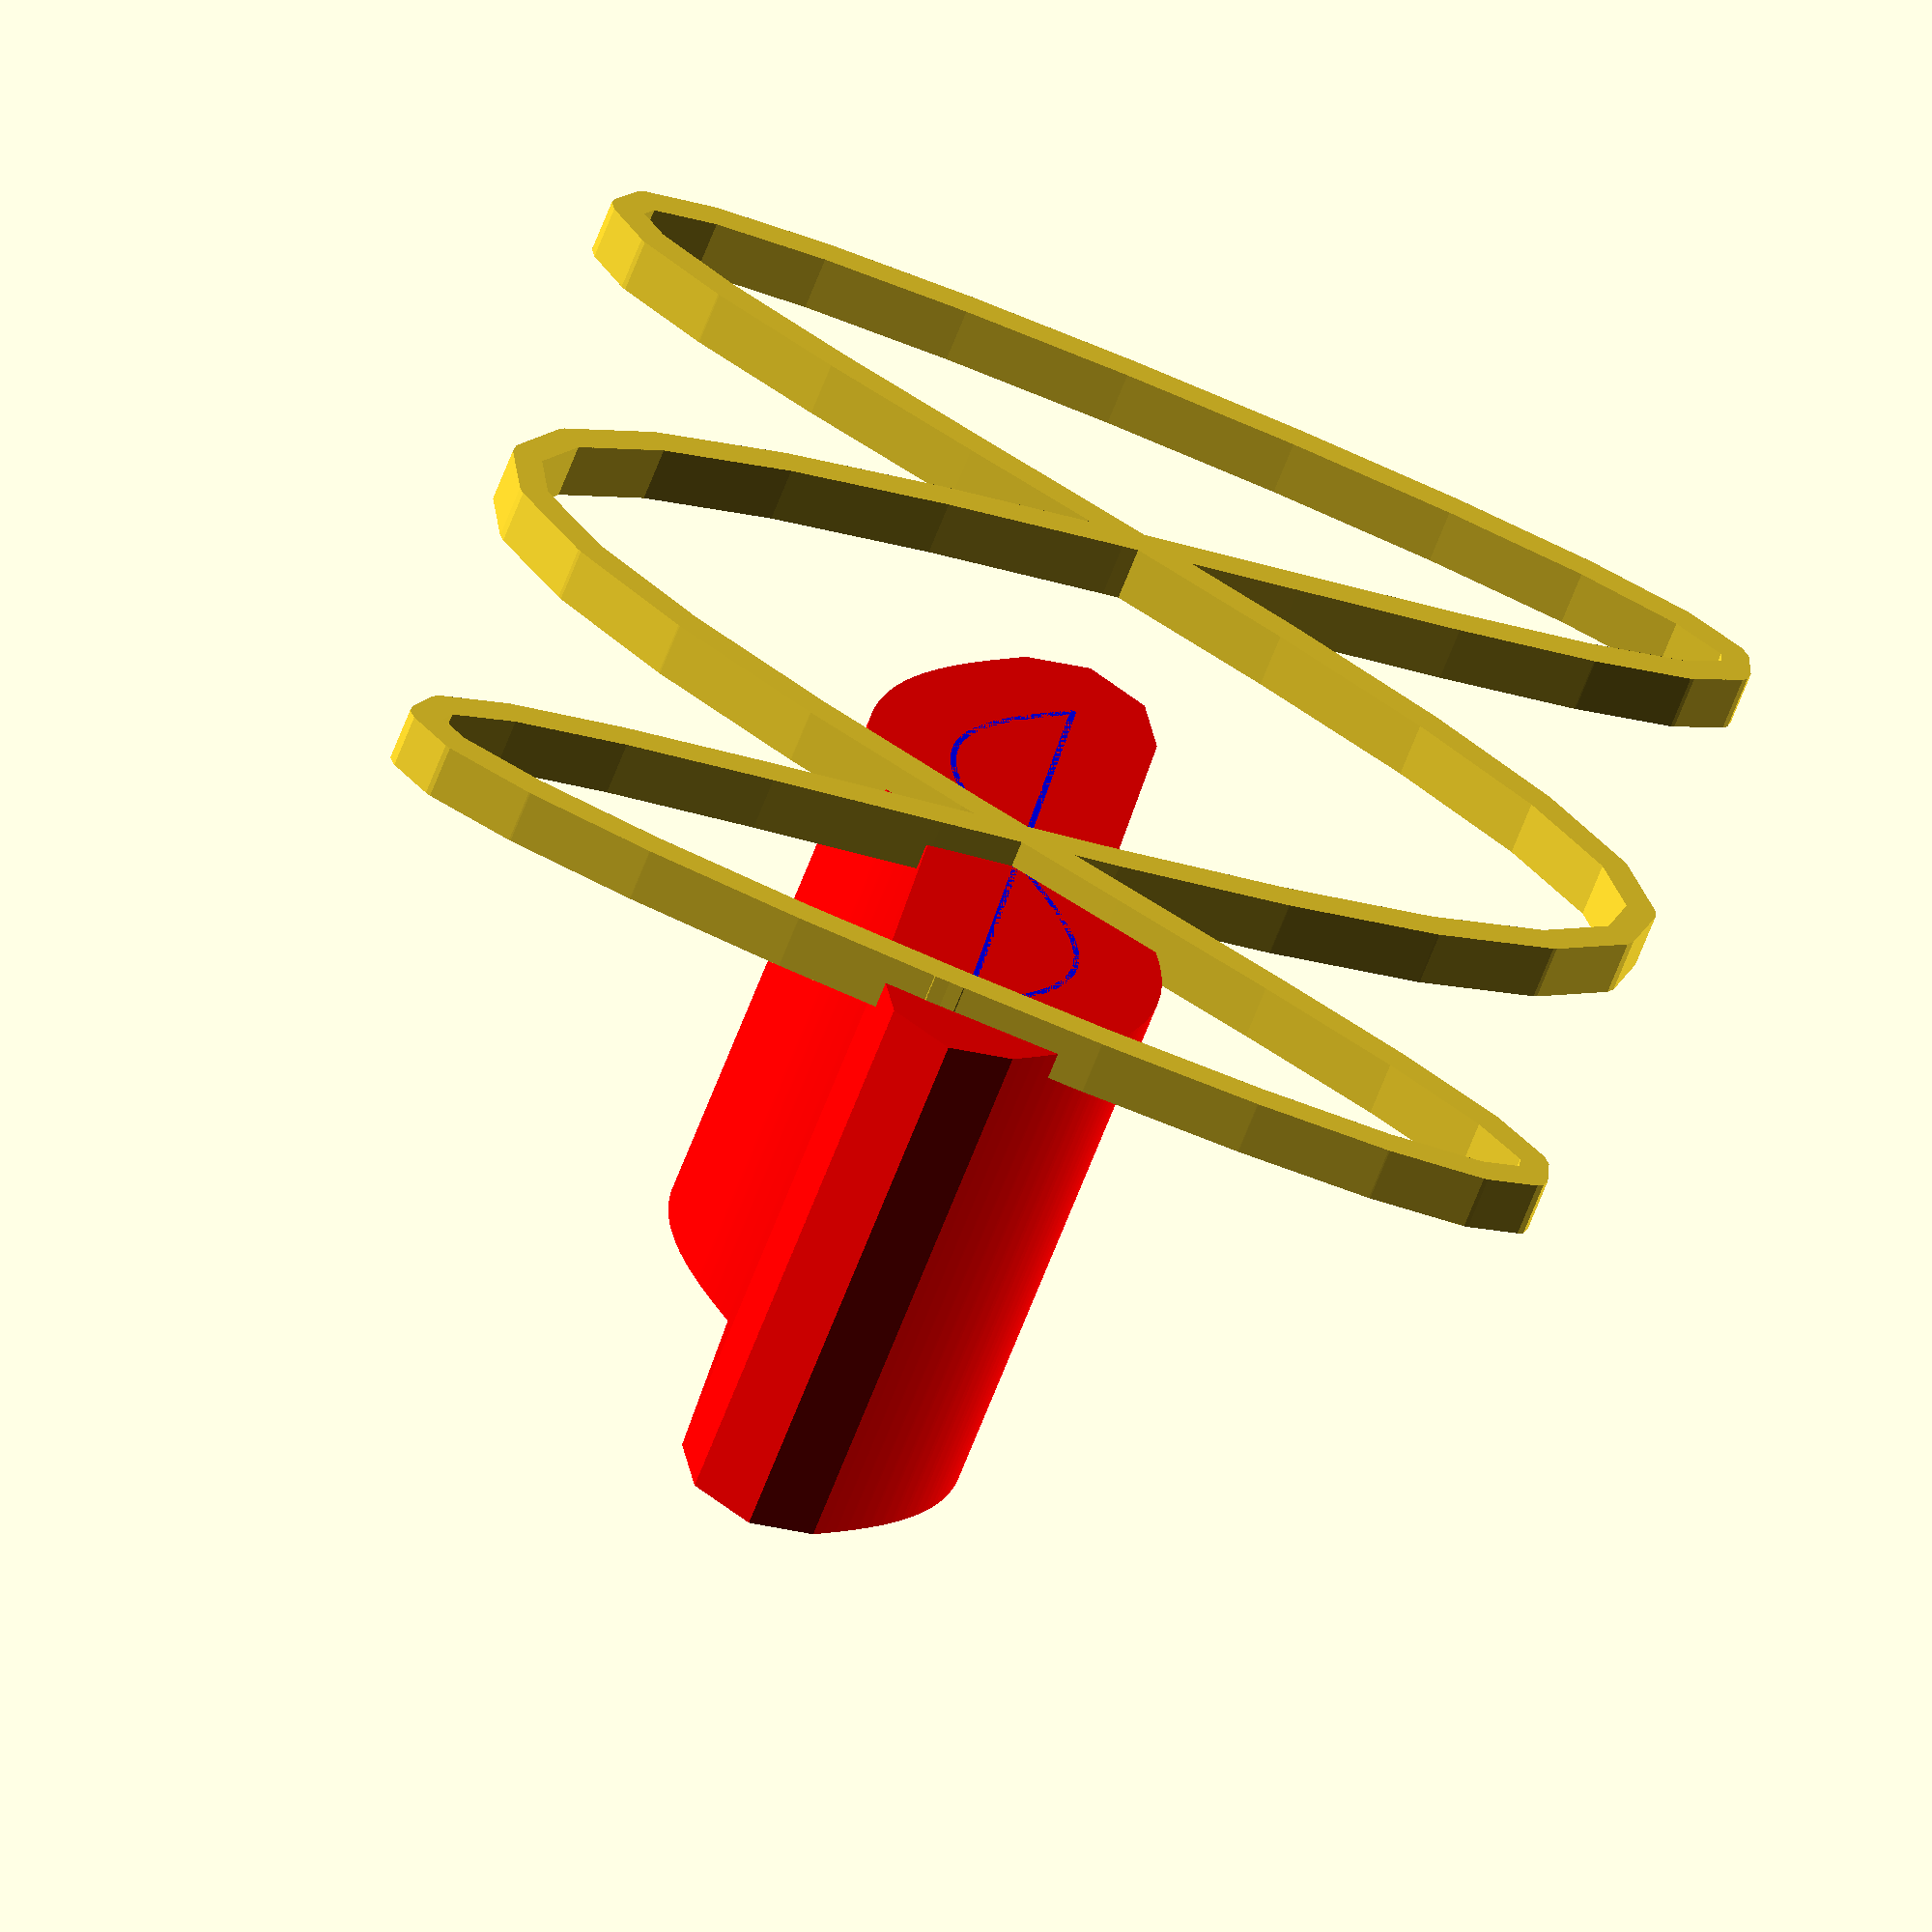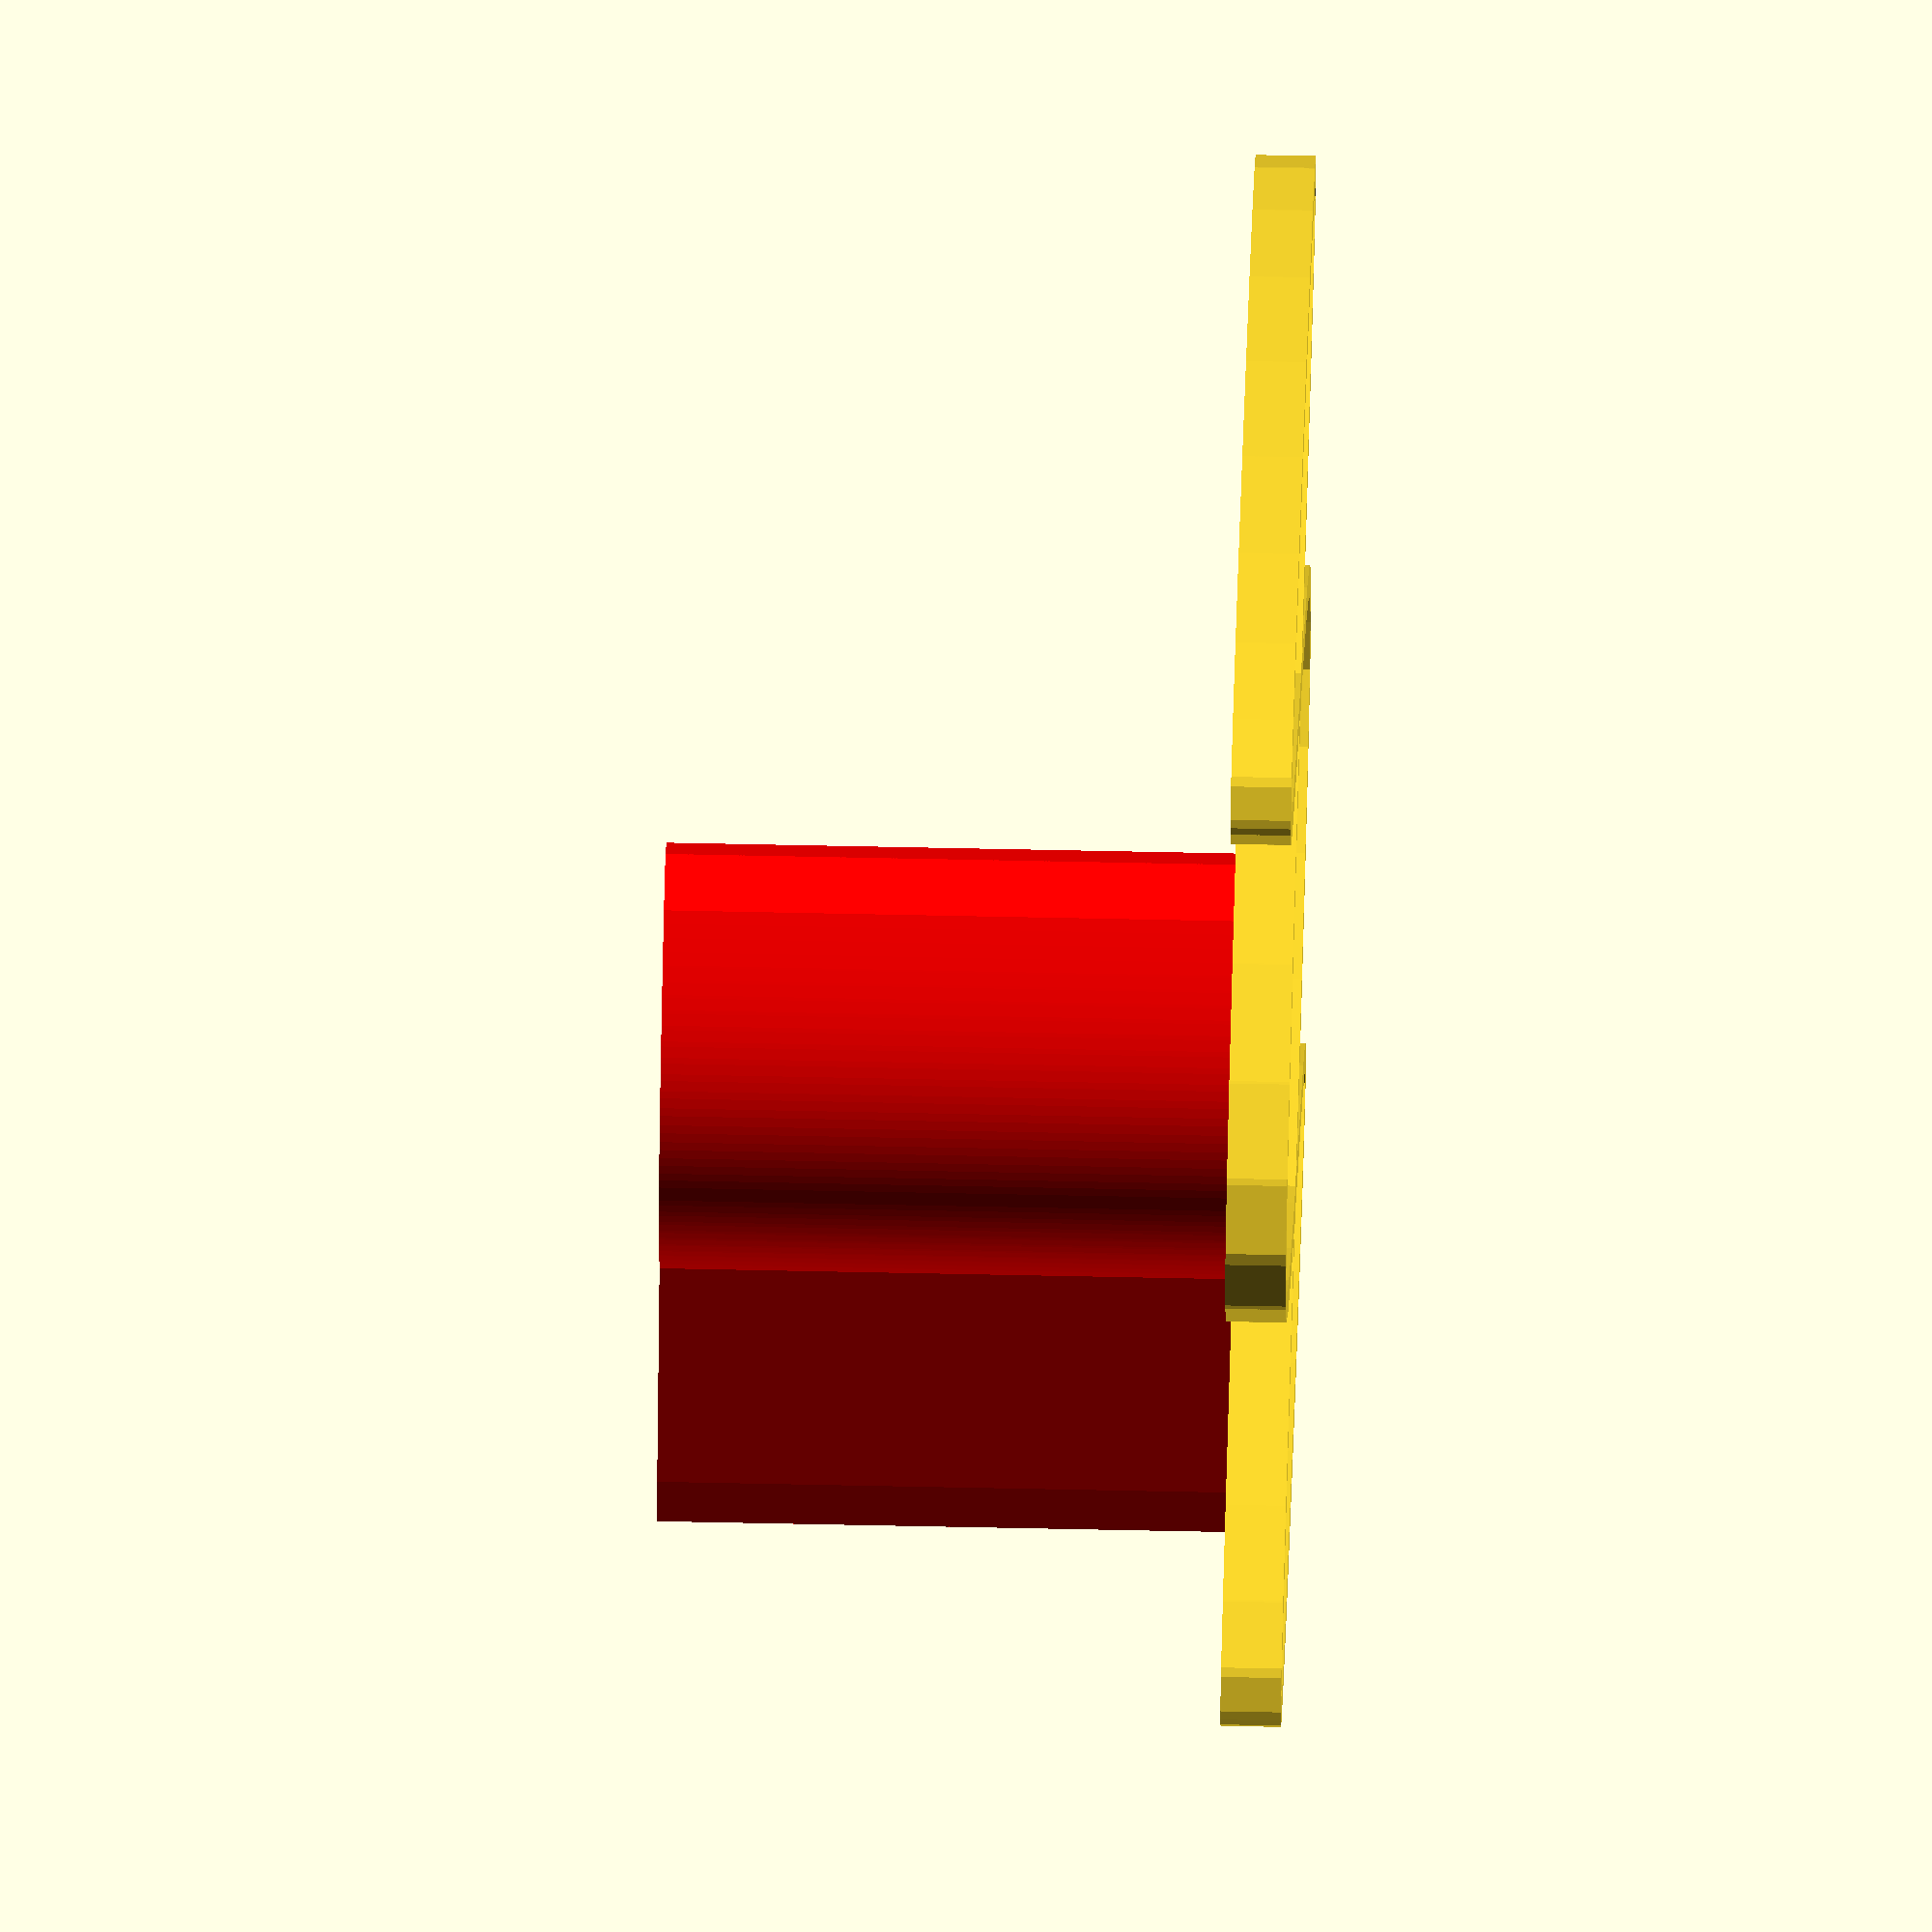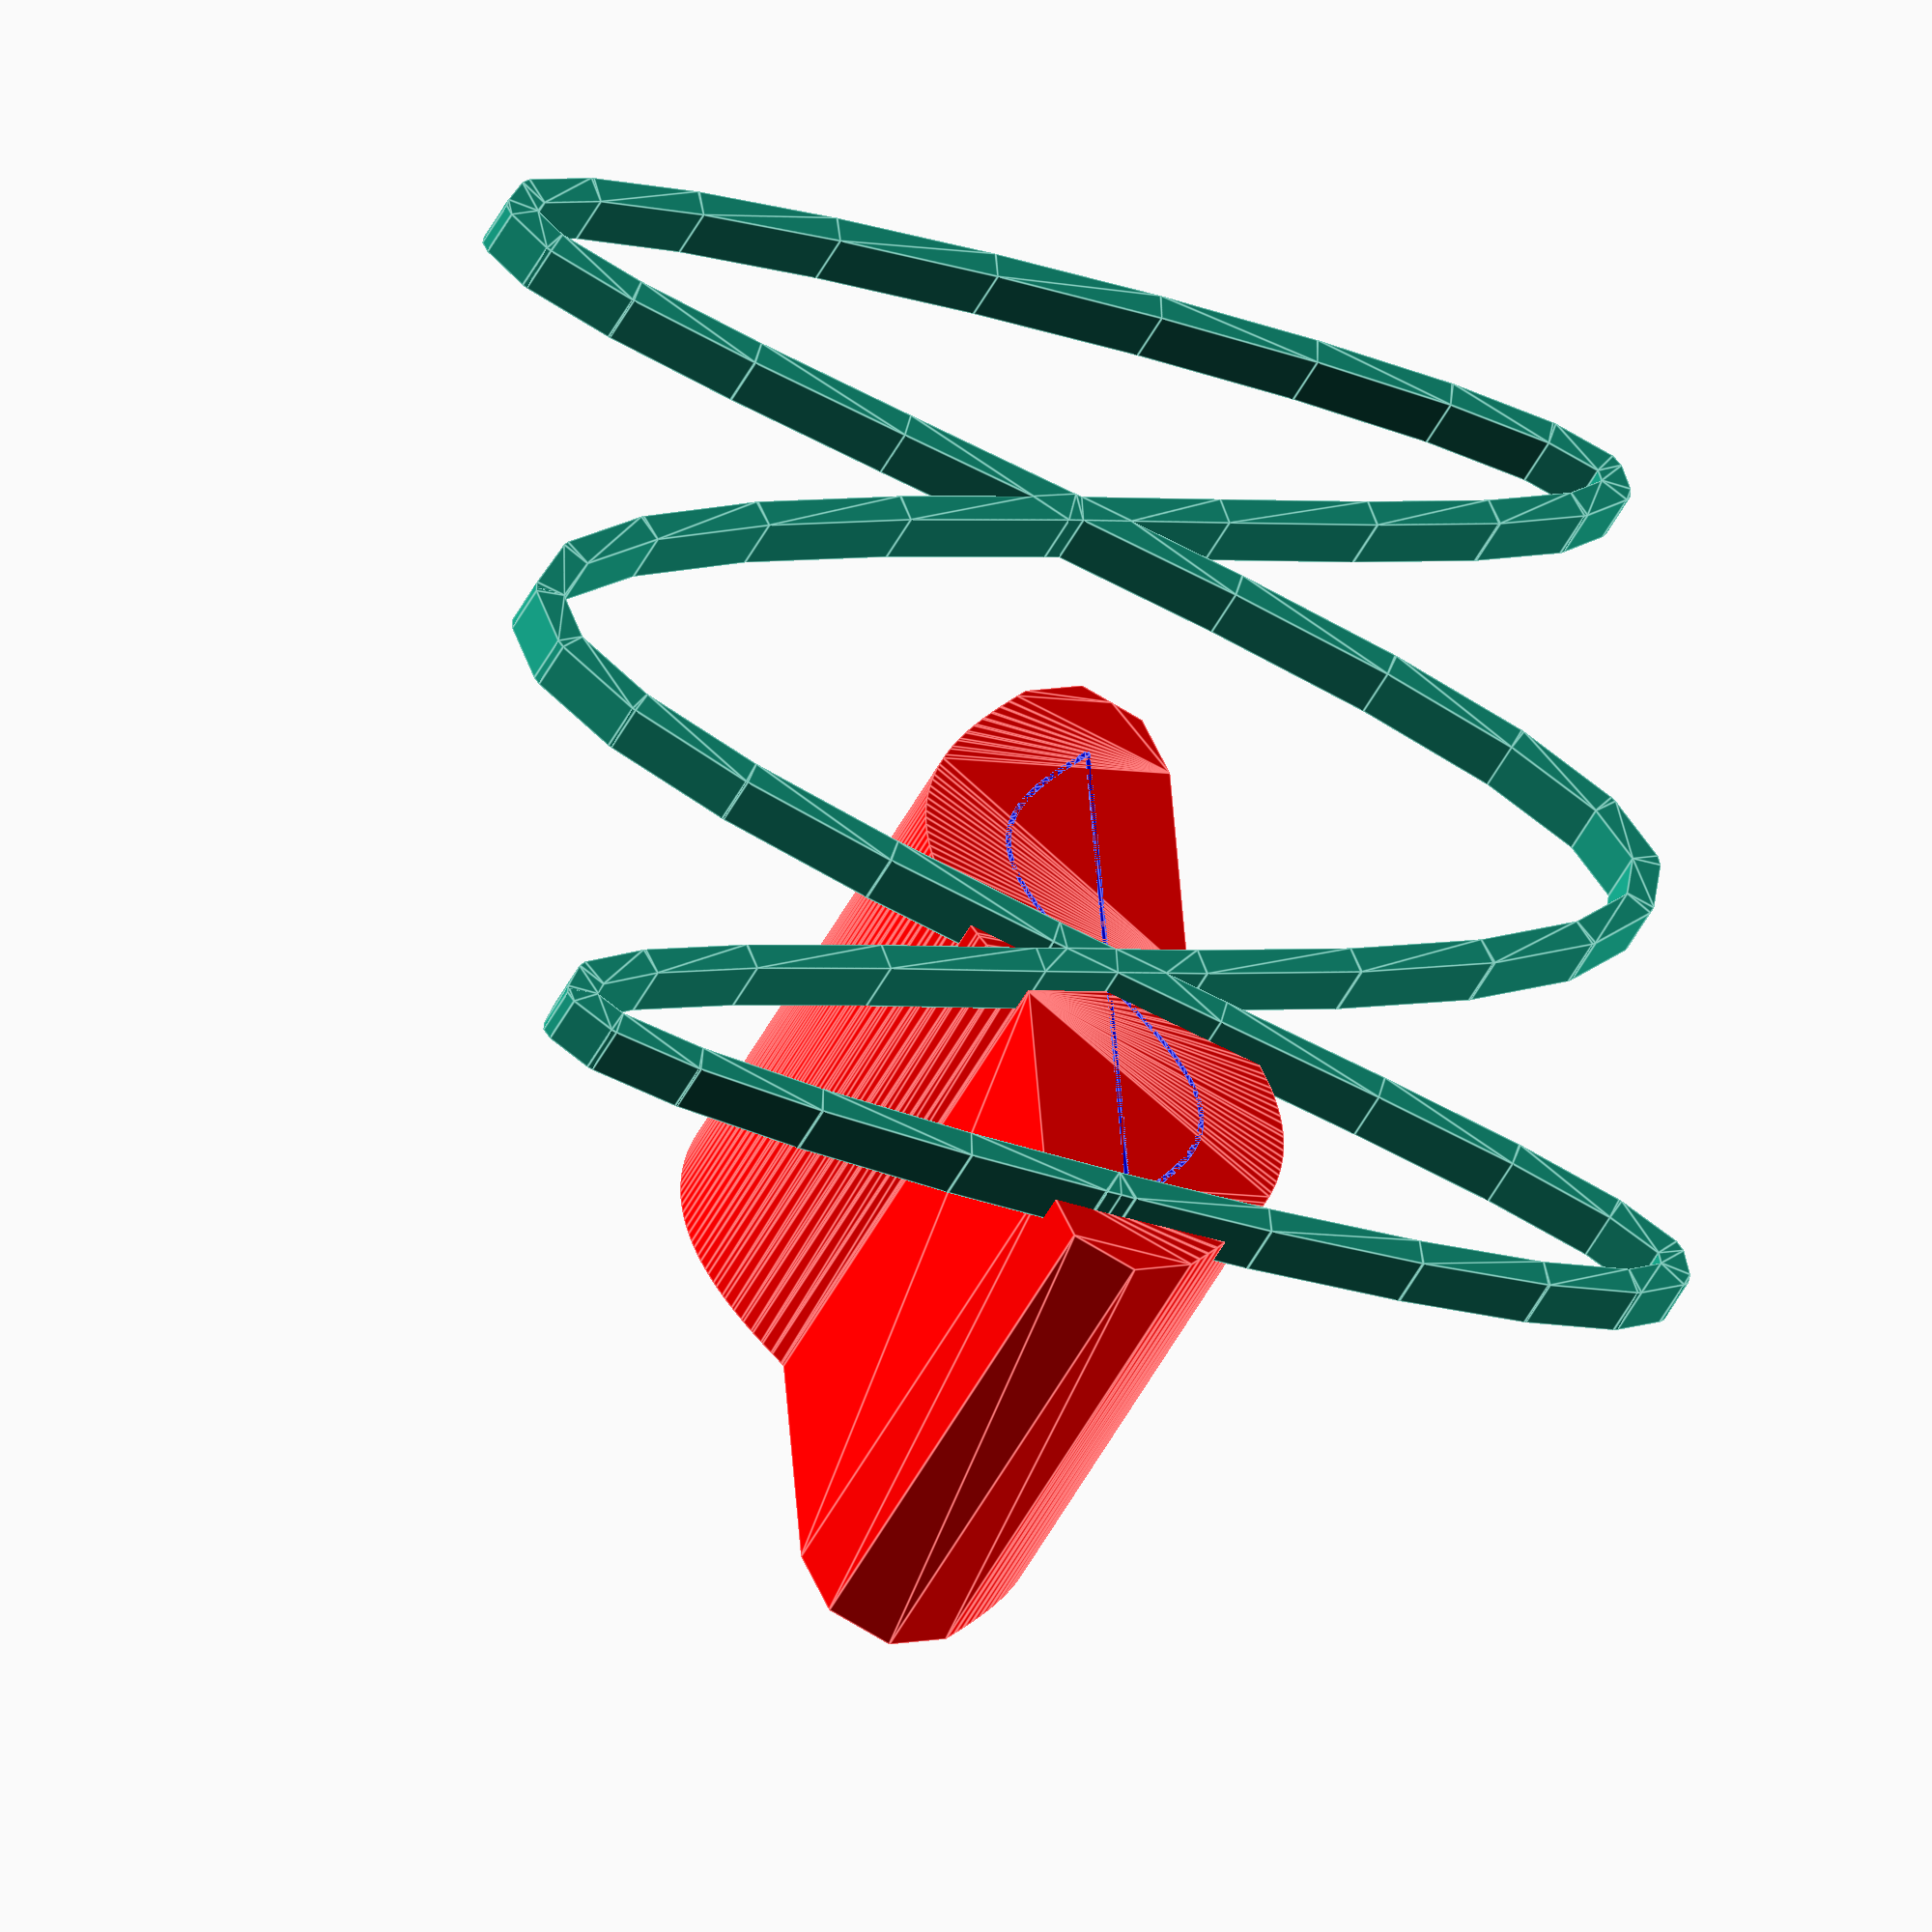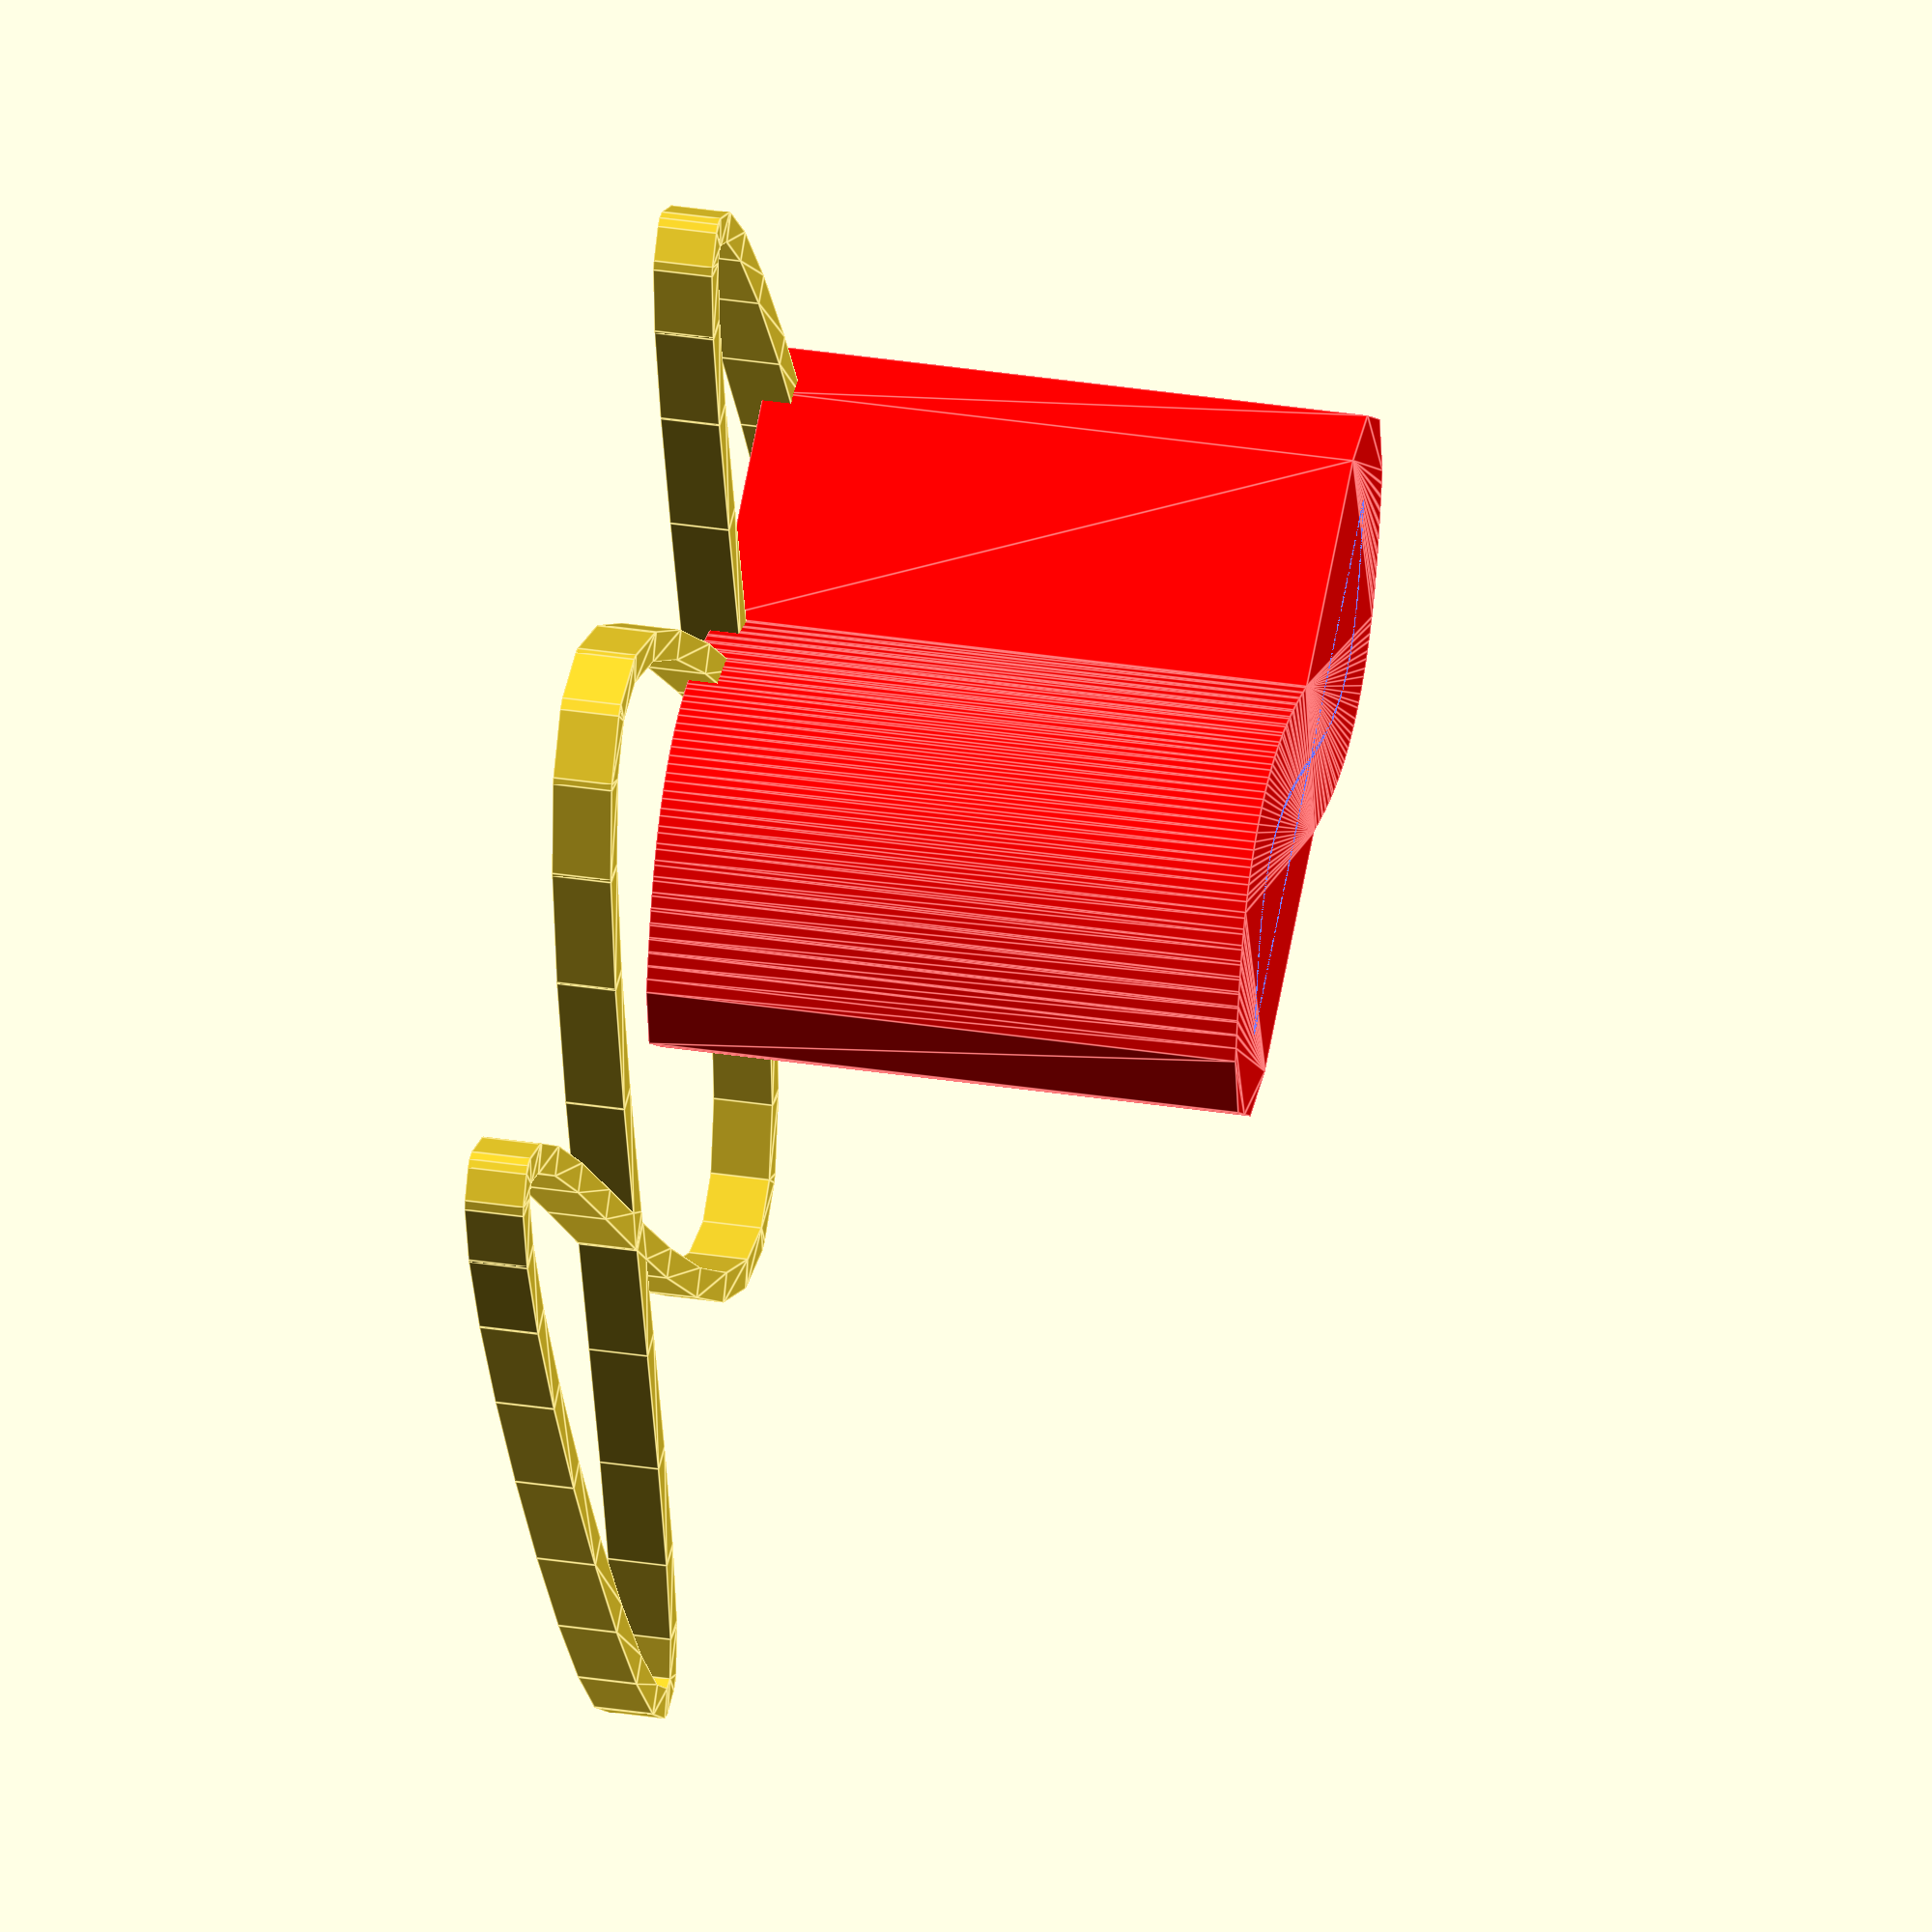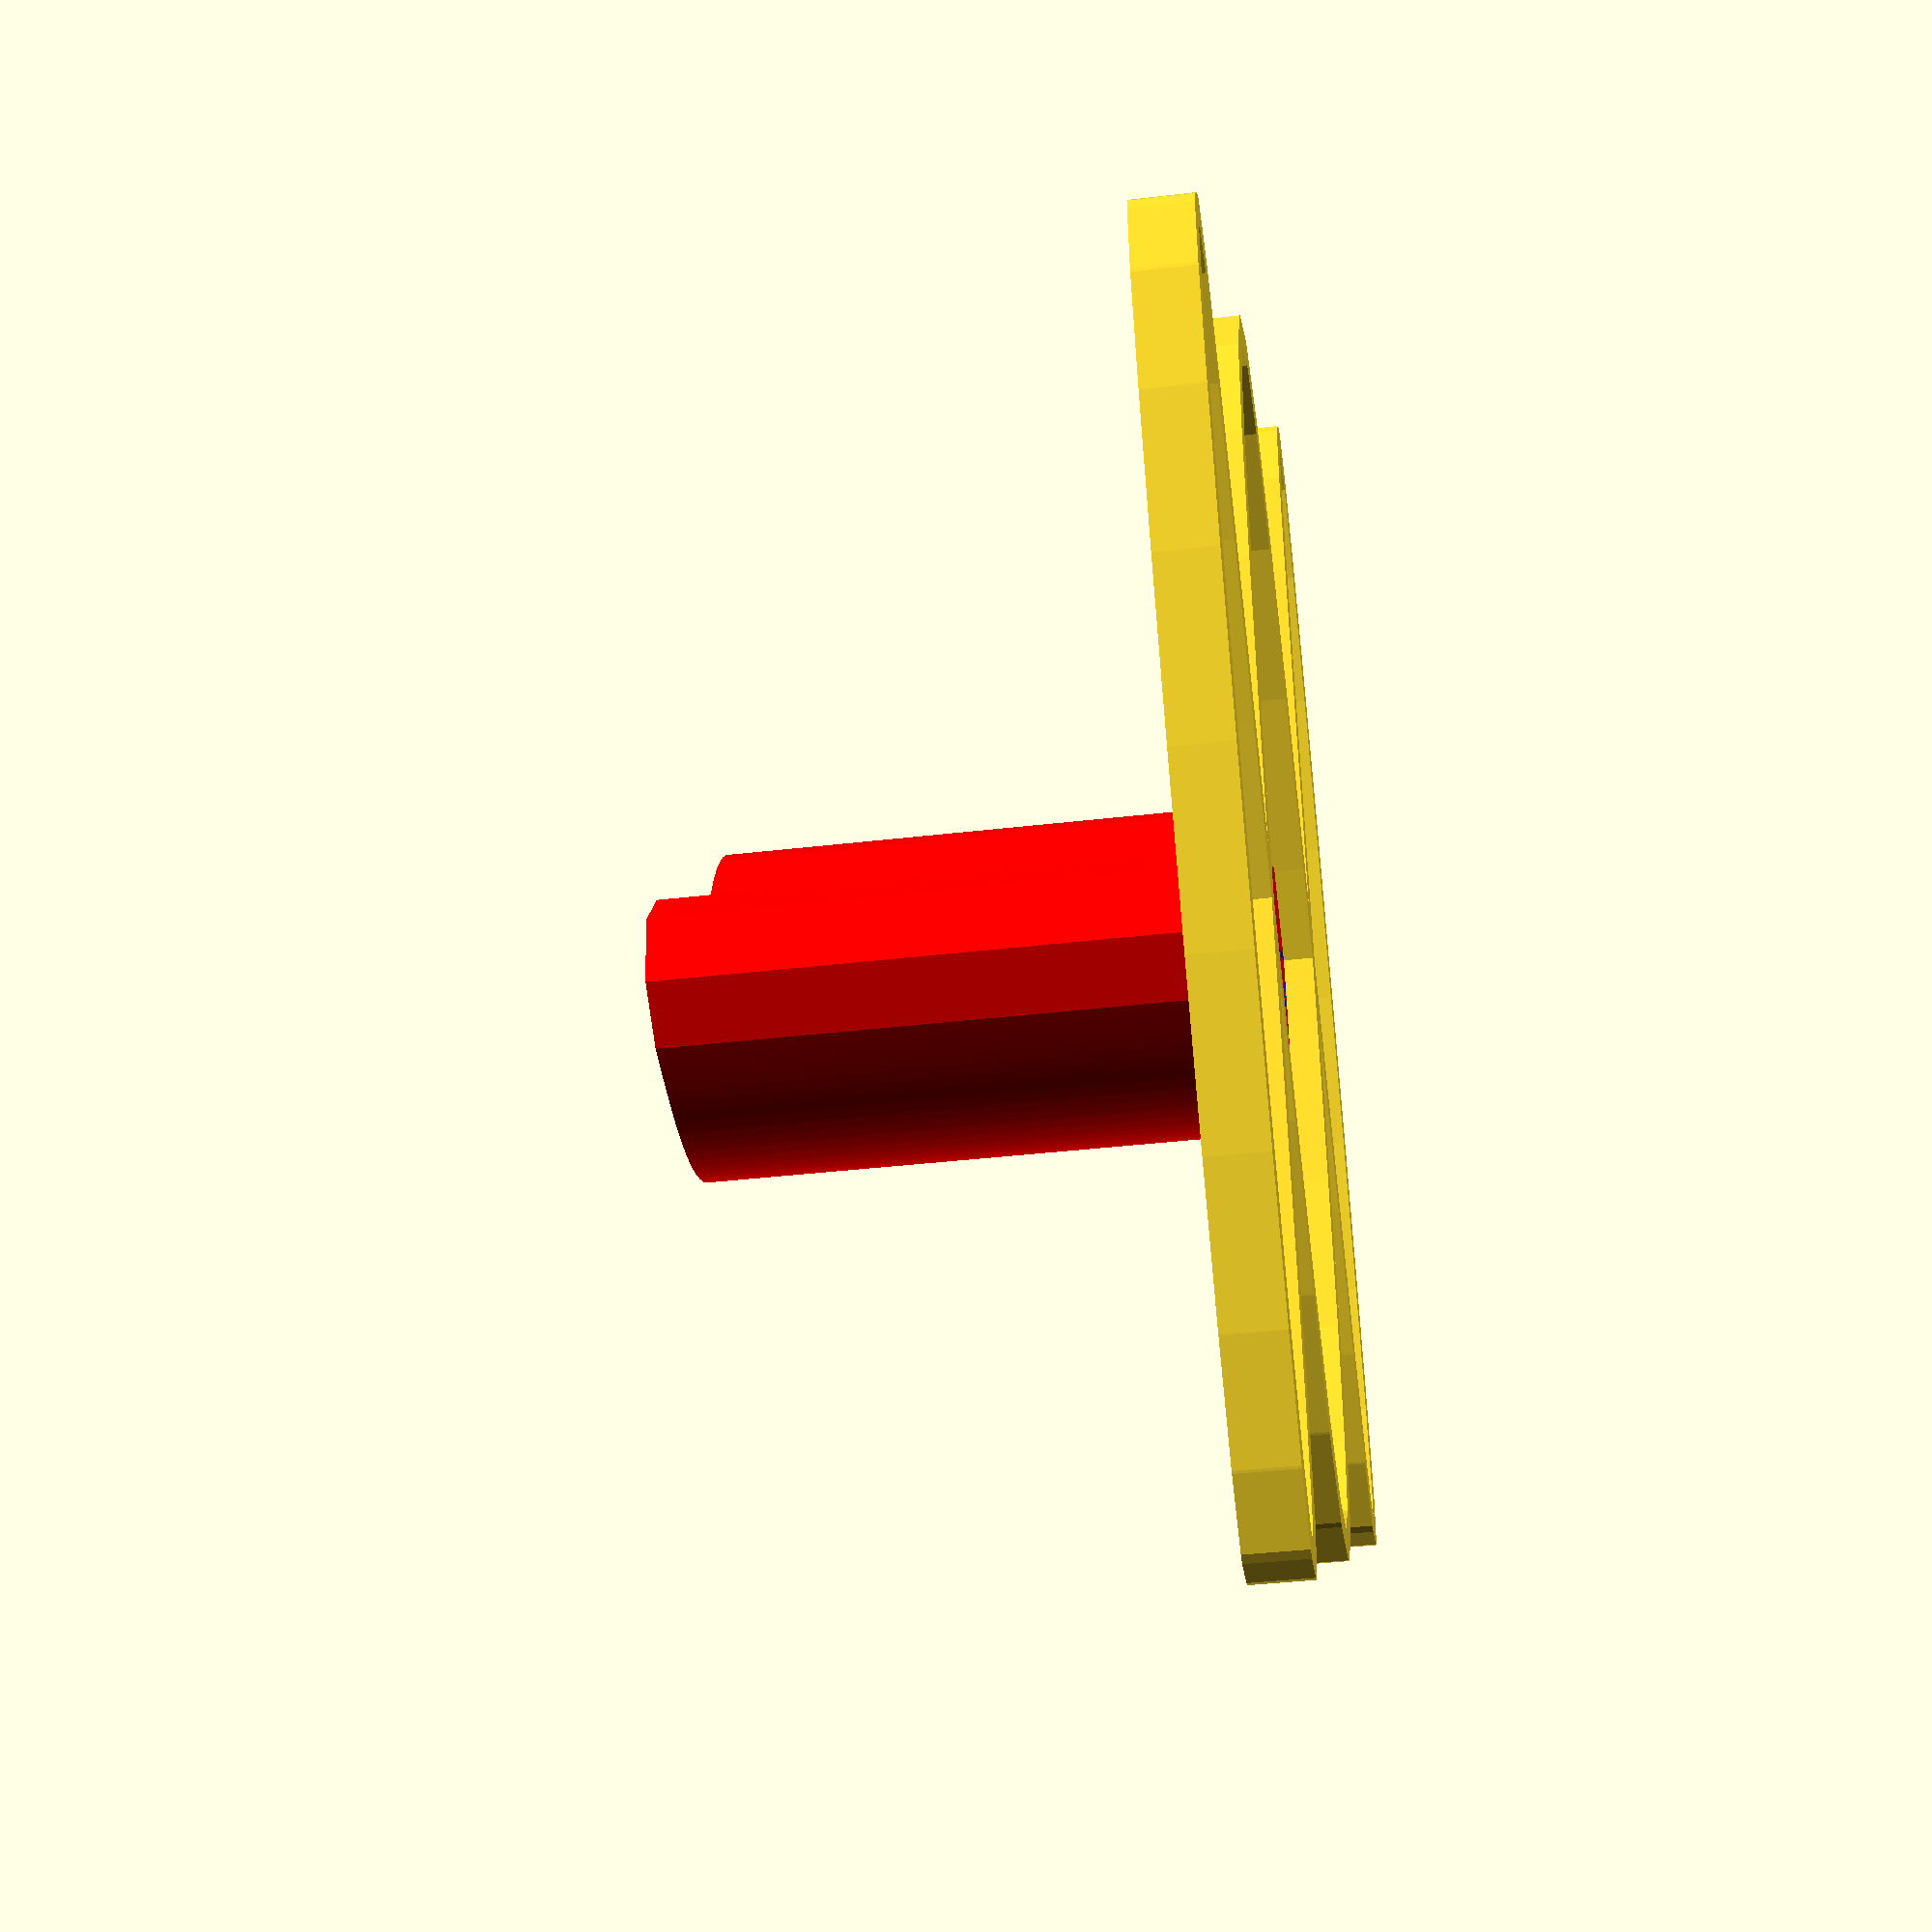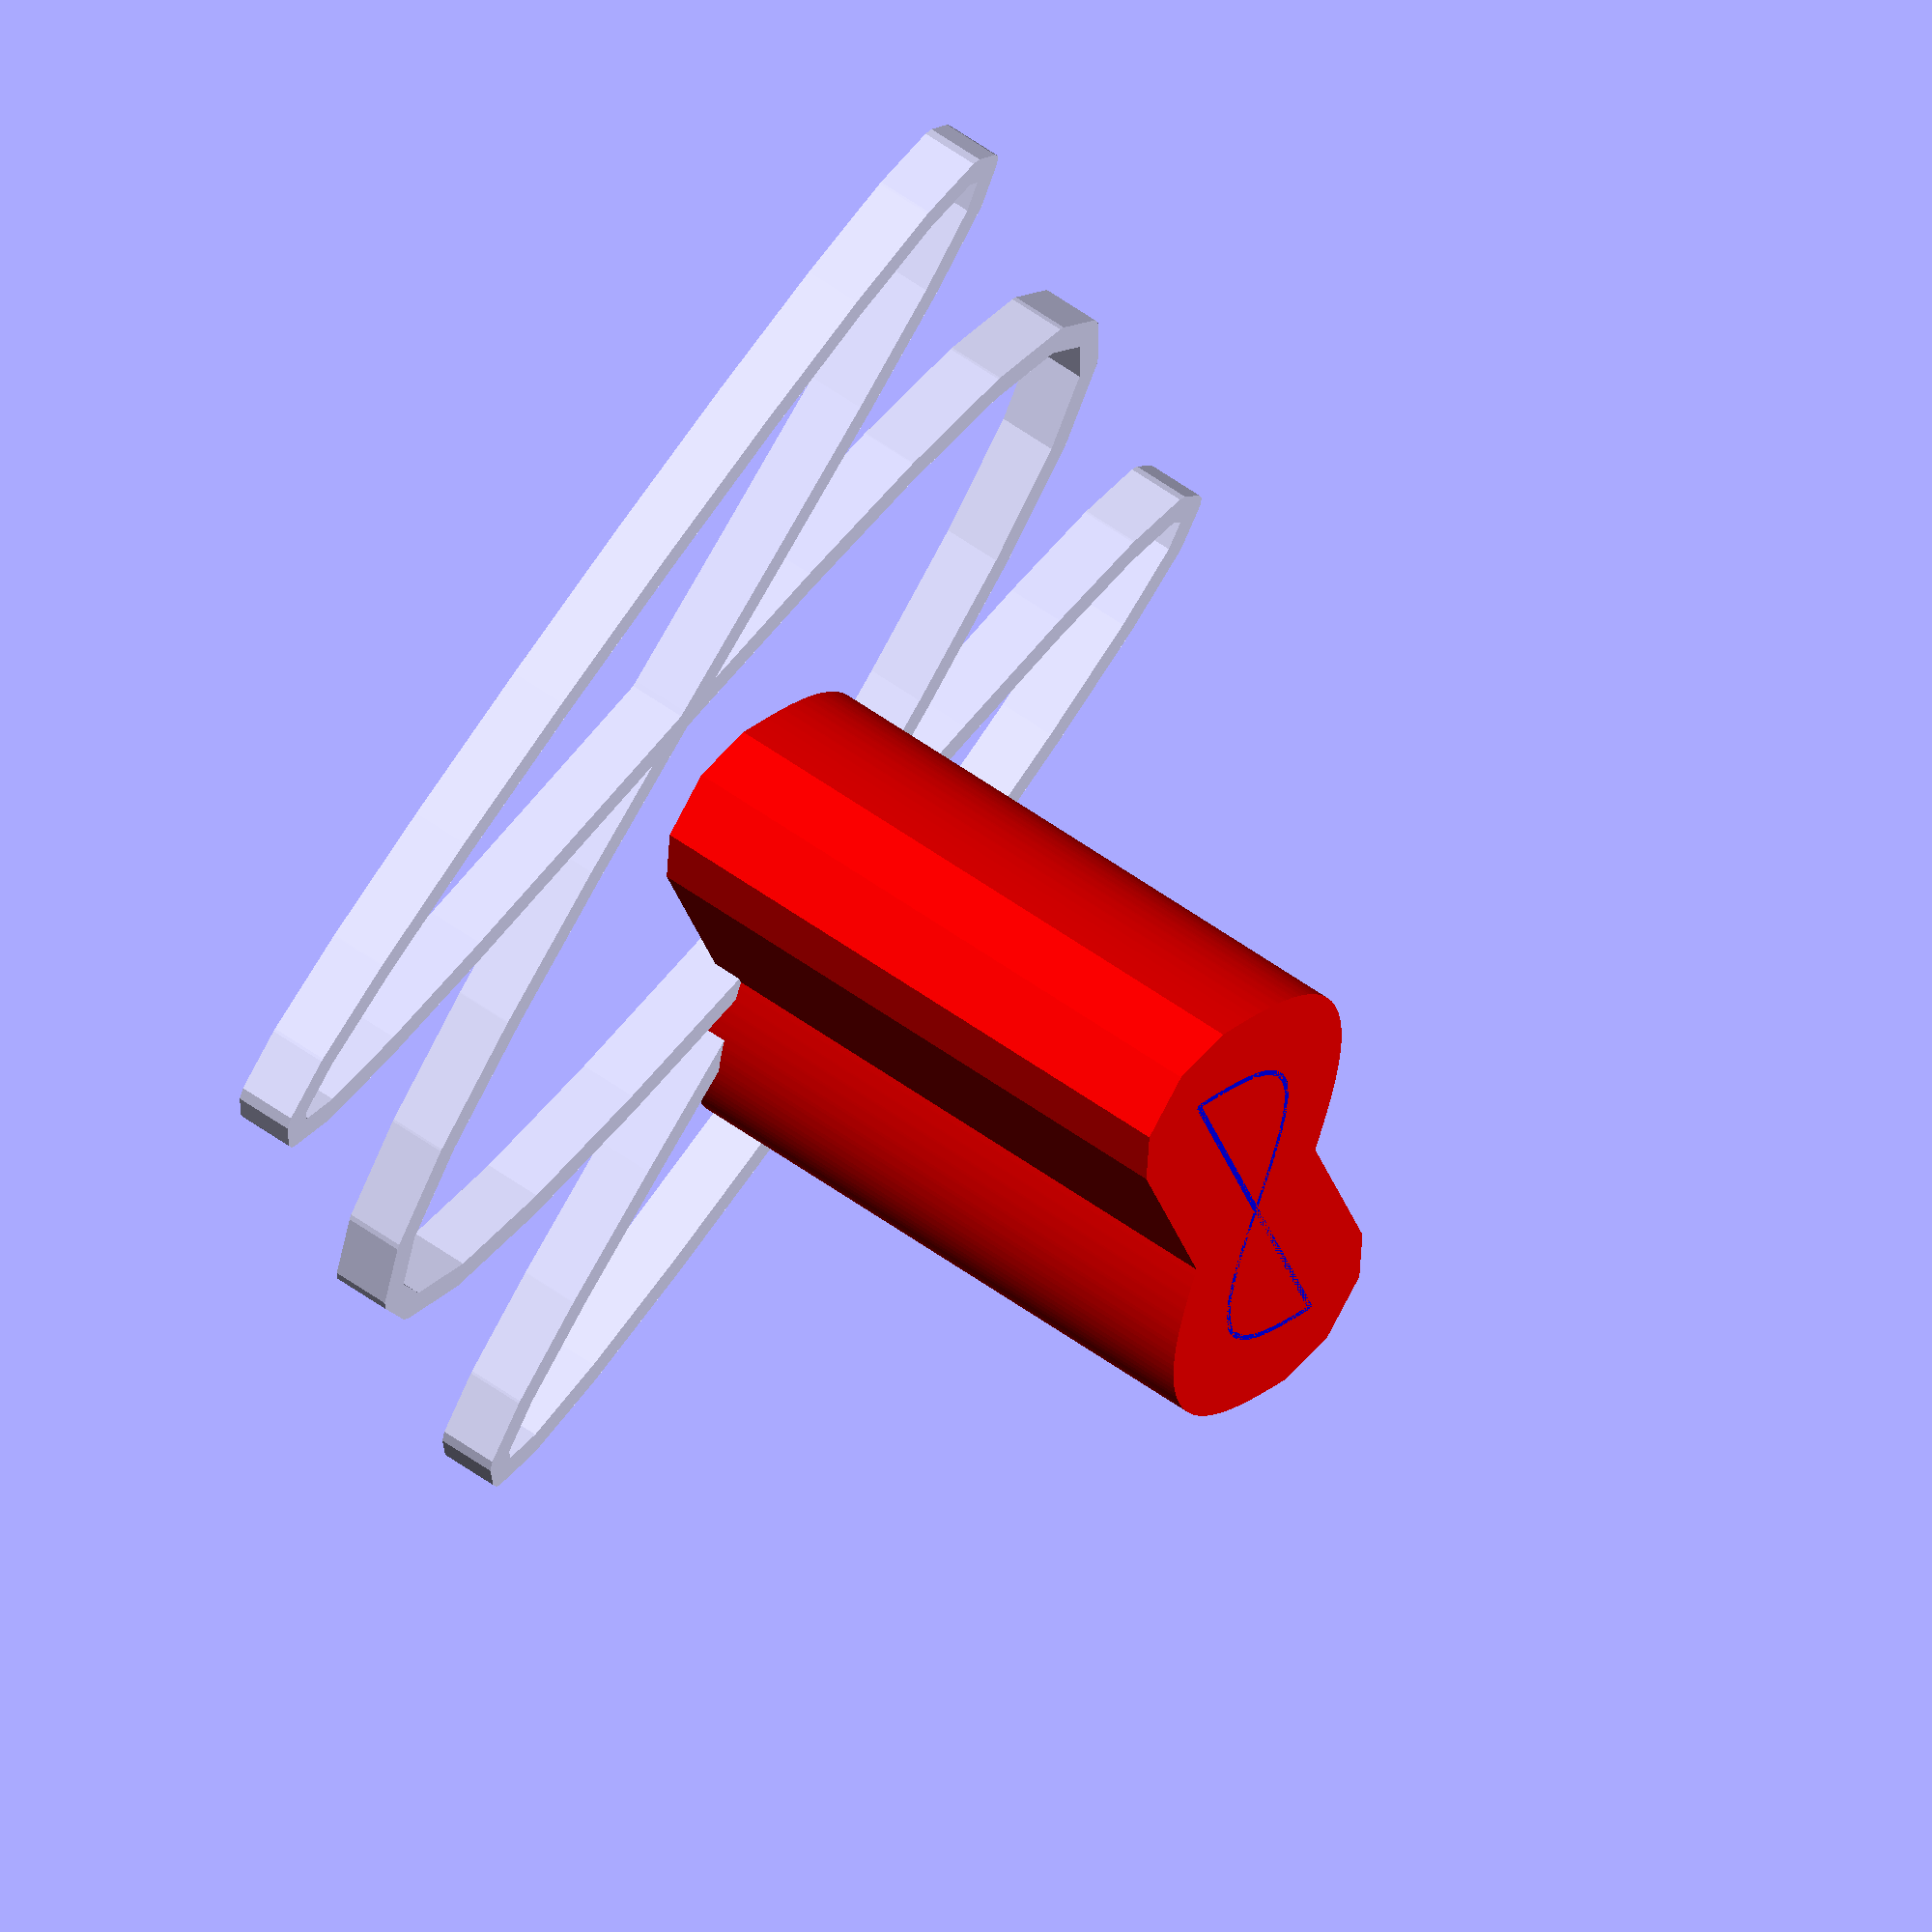
<openscad>

module ribbon(points, thickness=1, closed=false) {
    p = (closed && points[0] != points[len(points)-1]) ? concat(points, [points[0]]) : points;
    n = len(p);
    
    union() {
        xOffset = concat(p, [for (i=[0:n-1]) p[n-1-i]+[.002,0]]);
        offset(r=thickness/2, $fn=8) polygon(points=xOffset);
        yOffset = concat(p, [for (i=[0:n-1]) p[n-1-i]+[0,.002]]);
        offset(r=thickness/2, $fn=8) polygon(points=yOffset);
    }
}

pi = 3.1415926535897932;
function SIN(theta) = sin(theta * 180 / pi);
function COS(theta) = cos(theta * 180 / pi);
function TAN(theta) = tan(theta * 180 / pi);

color("red") linear_extrude(height=10)
 ribbon([for (theta=[0:0.1:2*pi]) [theta * 10 / (2*pi), SIN(theta) * 10 / (2*pi)]], thickness=3, height=10, closed=true);
color("blue") linear_extrude(height=10)
 ribbon([for (theta=[0:0.1:2*pi]) [theta * 10 / (2*pi), SIN(theta) * 10 / (2*pi)]], thickness=.1, height=10, closed=true);
ribbon([for (theta=[0:0.1:2*pi+.1]) [COS(theta)*10, SIN(3*theta) * 10]], thickness=.5);
    
</openscad>
<views>
elev=236.5 azim=258.2 roll=19.3 proj=o view=solid
elev=123.2 azim=245.0 roll=88.7 proj=o view=solid
elev=42.8 azim=93.6 roll=156.0 proj=o view=edges
elev=328.0 azim=326.8 roll=282.5 proj=o view=edges
elev=216.4 azim=30.9 roll=81.1 proj=p view=wireframe
elev=304.4 azim=71.3 roll=307.4 proj=o view=solid
</views>
